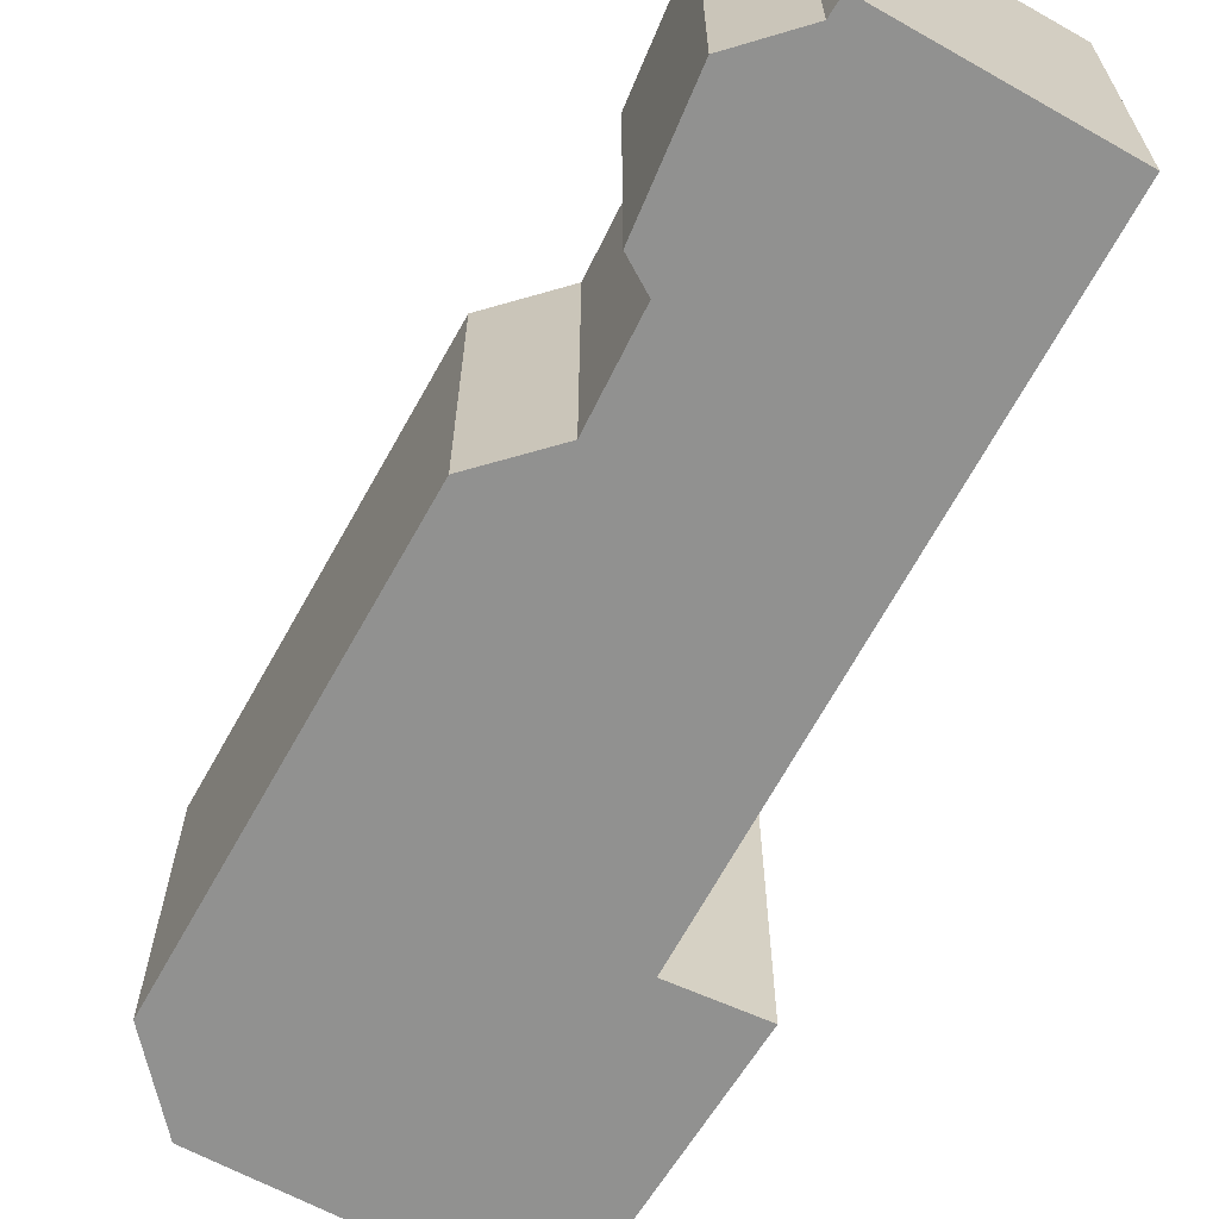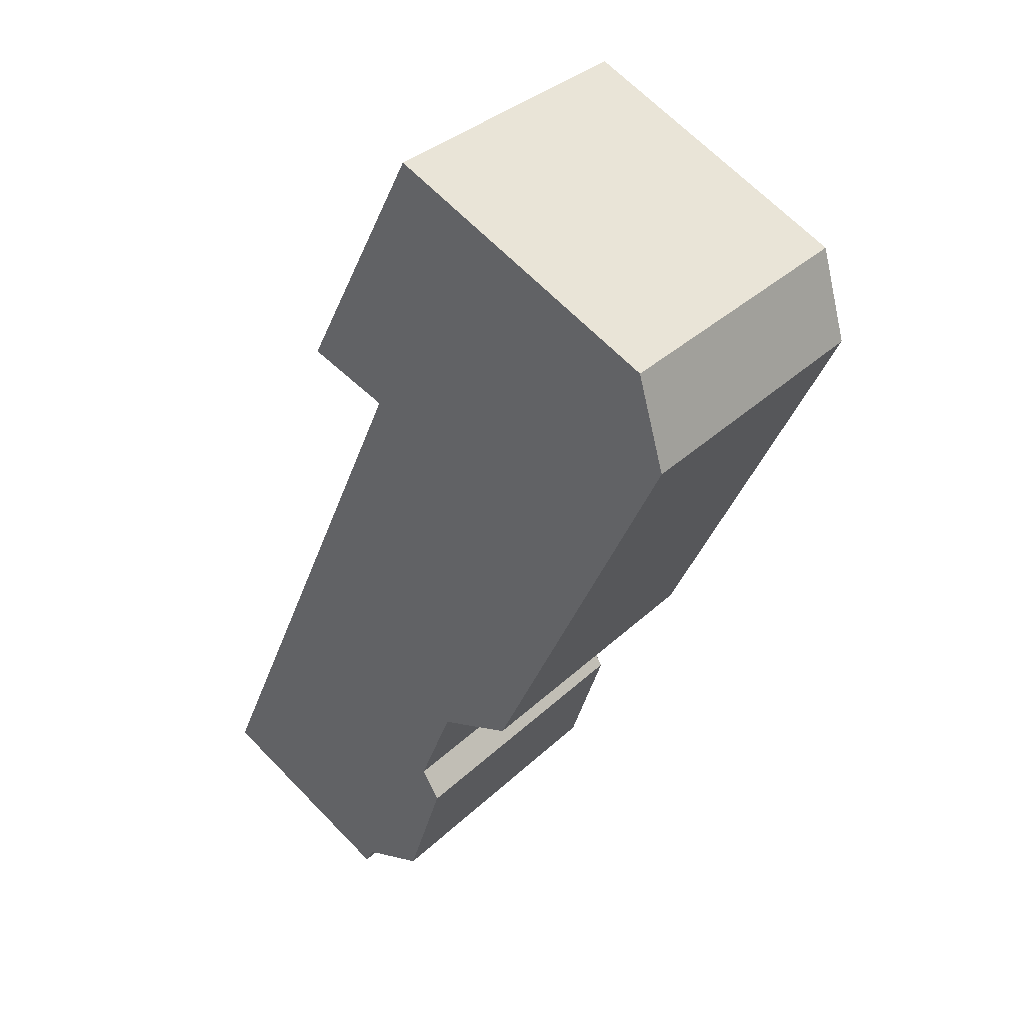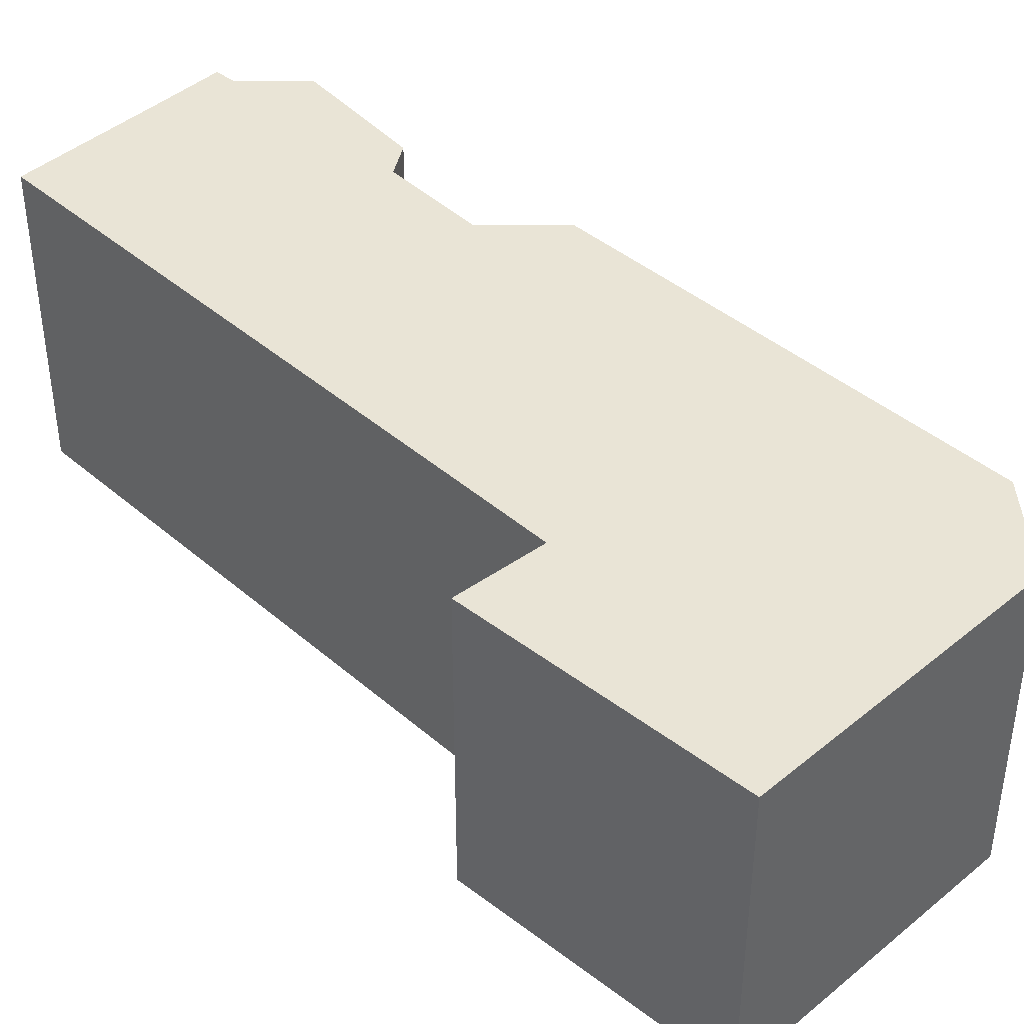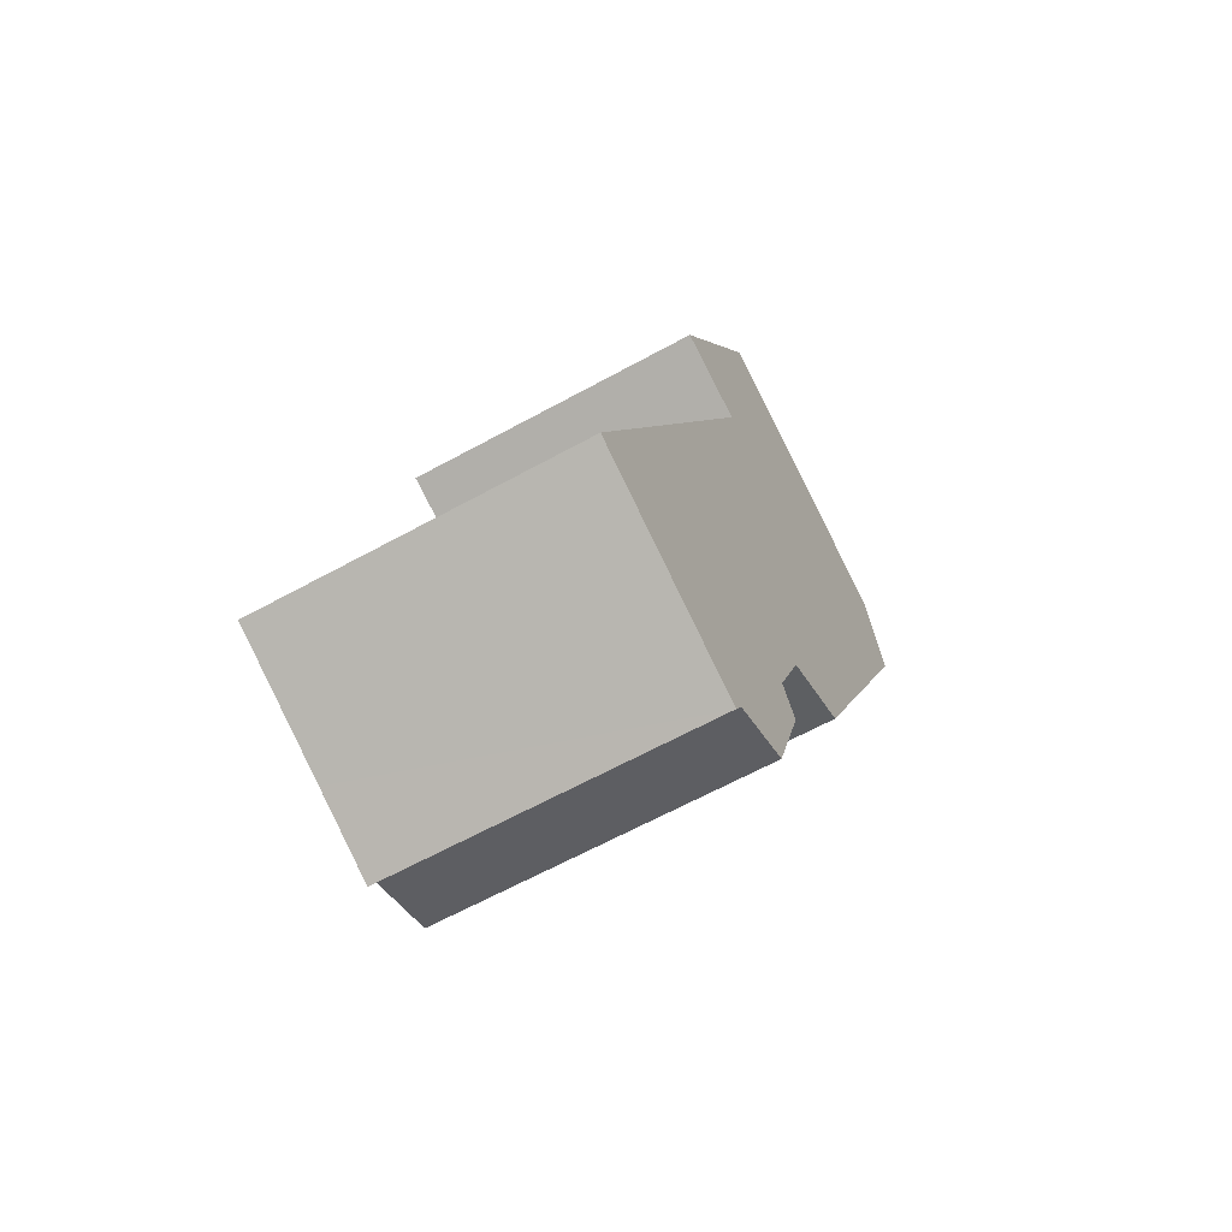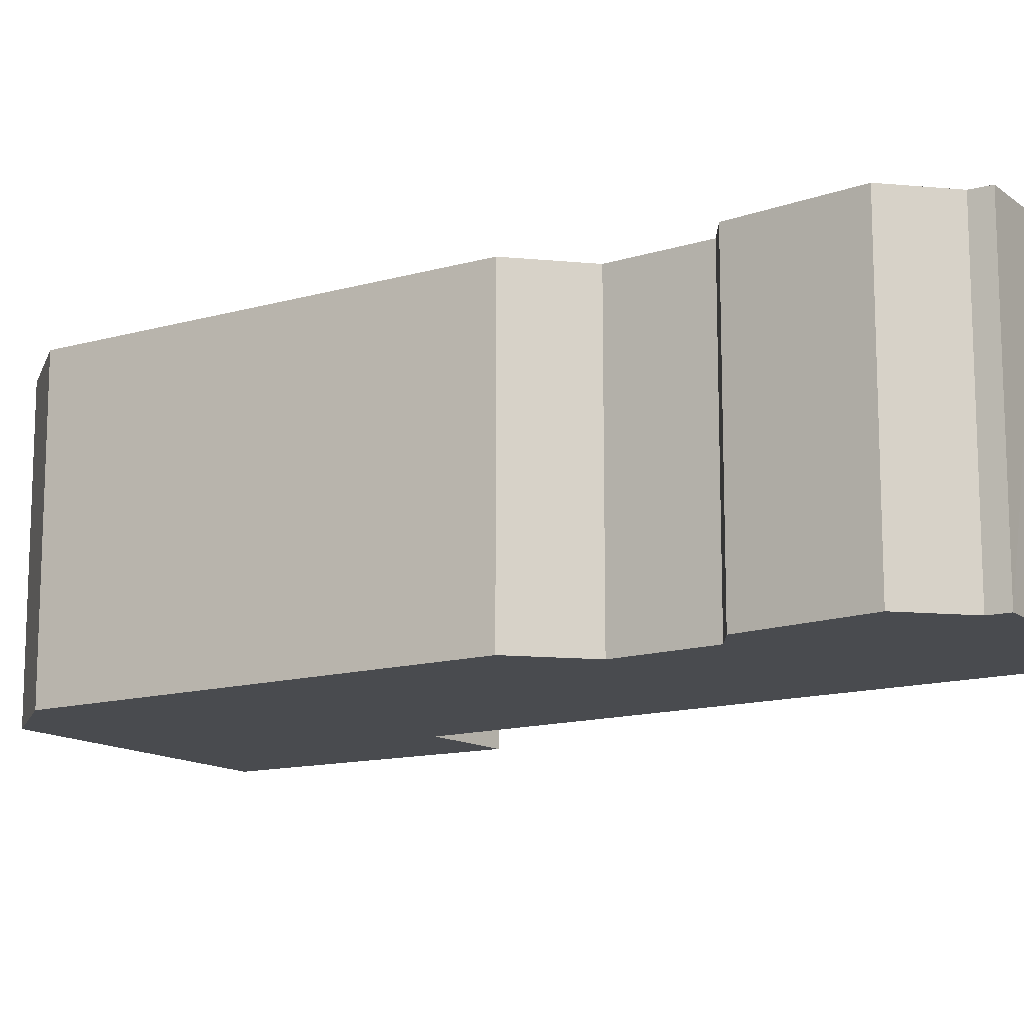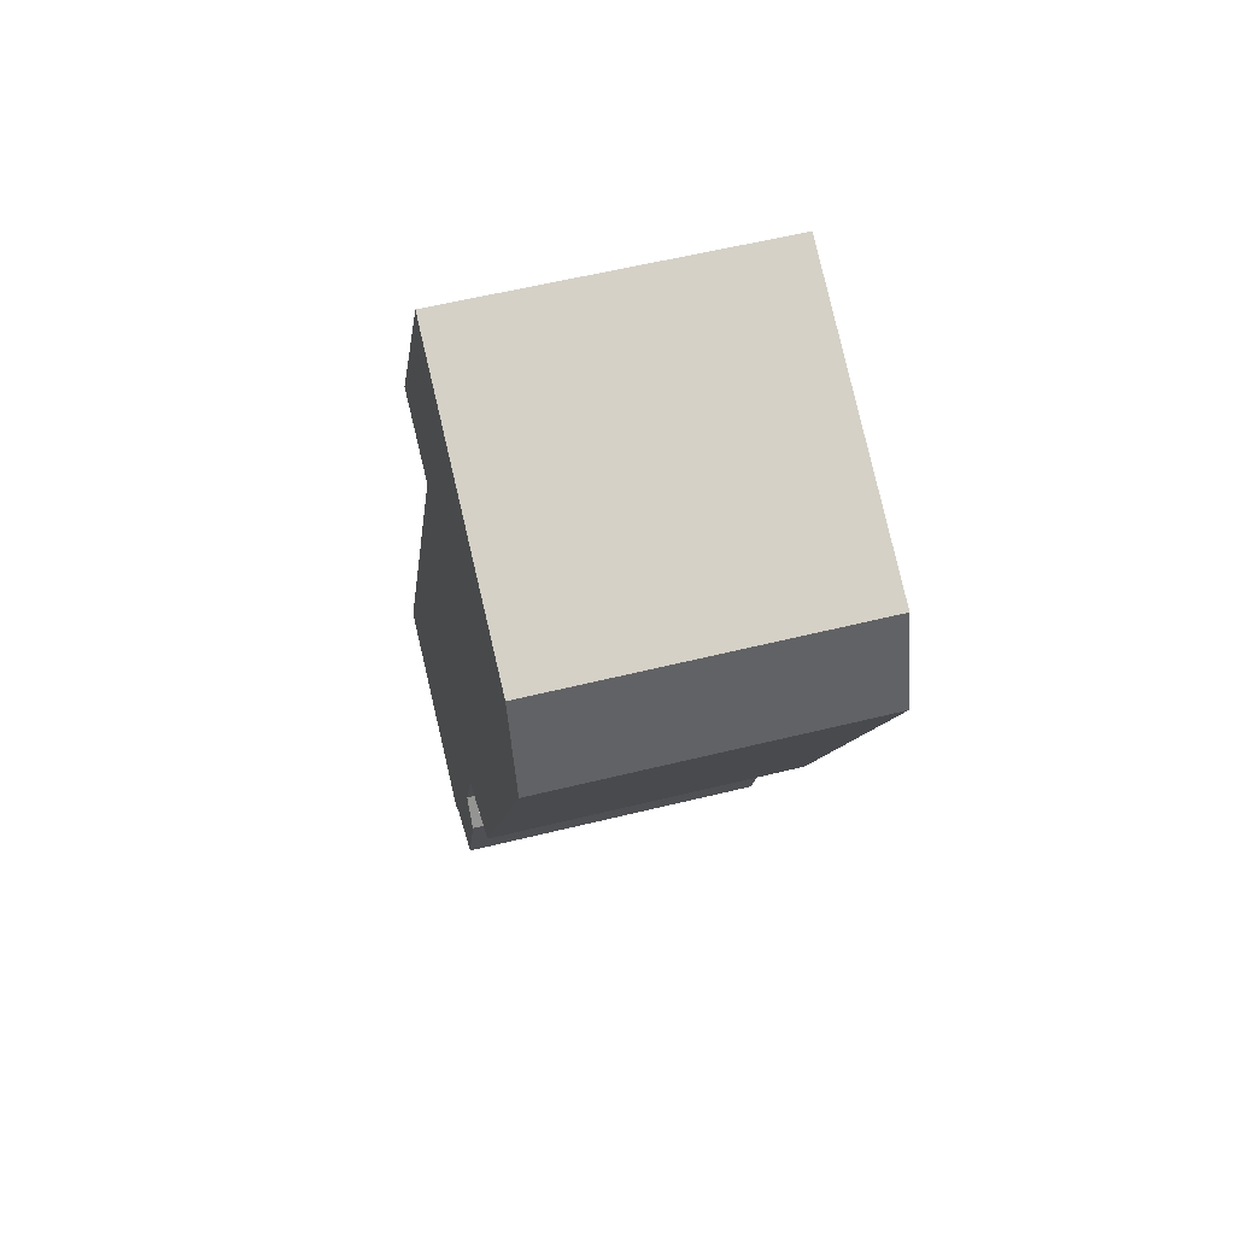
<metadata>
{"format":"obj","ext":"obj","renderer":"f3d","projection":"perspective","resolution":1024,"background":"white","views":[{"elev":-66.0,"azim":175.5,"up":"+Y"},{"elev":34.9,"azim":39.1,"up":"+Z"},{"elev":42.6,"azim":-20.6,"up":"+Y"},{"elev":-63.4,"azim":-60.9,"up":"+Z"},{"elev":-13.7,"azim":147.3,"up":"+Y"},{"elev":57.0,"azim":75.5,"up":"+Z"}]}
</metadata>
<code>
v  3.148 3.531 -0.567
v  3.393 3.531 1.191
v  3.614 3.531 0.849
v  3.824 3.531 2.273
v  2.893 3.531 6.602
v  4.717 3.531 2.61
v  0.168 3.531 0.384
v  2.385 3.531 -0.862
v  2.278 3.531 -1.074
v  1.425 3.531 -0.667
v  0 3.531 2.162e-16
v  6.539 3.531 8.383
v  6.866 3.531 7.292
v  3.385 3.531 9.777
v  1.934 3.531 6.942
v  2.278 6.576e-17 -1.074
v  0 0 0
v  1.425 4.084e-17 -0.667
v  2.893 -4.043e-16 6.602
v  0.168 -2.351e-17 0.384
v  1.934 -4.251e-16 6.942
v  3.385 -5.987e-16 9.777
v  4.717 -1.598e-16 2.61
v  3.824 -1.392e-16 2.273
v  3.148 3.472e-17 -0.567
v  2.385 5.278e-17 -0.862
v  6.539 -5.133e-16 8.383
v  3.393 -7.293e-17 1.191
v  3.614 -5.199e-17 0.849
v  6.866 -4.465e-16 7.292
g defaultobject
f 1 2 3
f 4 5 6
f 5 4 7
f 7 4 2
f 7 2 1
f 7 1 8
f 7 8 9
f 7 9 10
f 7 10 11
f 6 12 13
f 12 6 14
f 14 6 5
f 14 5 15
f 16 10 9
f 10 16 11
f 11 16 17
f 17 16 18
f 17 7 11
f 7 17 5
f 5 17 19
f 19 17 20
f 21 14 15
f 14 21 22
f 19 15 5
f 15 19 21
f 23 4 6
f 4 23 24
f 25 8 1
f 8 25 26
f 22 12 14
f 12 22 27
f 28 3 2
f 3 28 29
f 27 13 12
f 13 27 30
f 24 2 4
f 2 24 28
f 29 1 3
f 1 29 25
f 30 6 13
f 6 30 23
f 26 9 8
f 9 26 16
f 21 27 22
f 27 21 30
f 30 21 19
f 30 19 23
f 23 19 24
f 24 19 20
f 24 20 28
f 28 20 29
f 29 20 25
f 25 20 17
f 25 17 18
f 25 18 26
f 26 18 16

</code>
